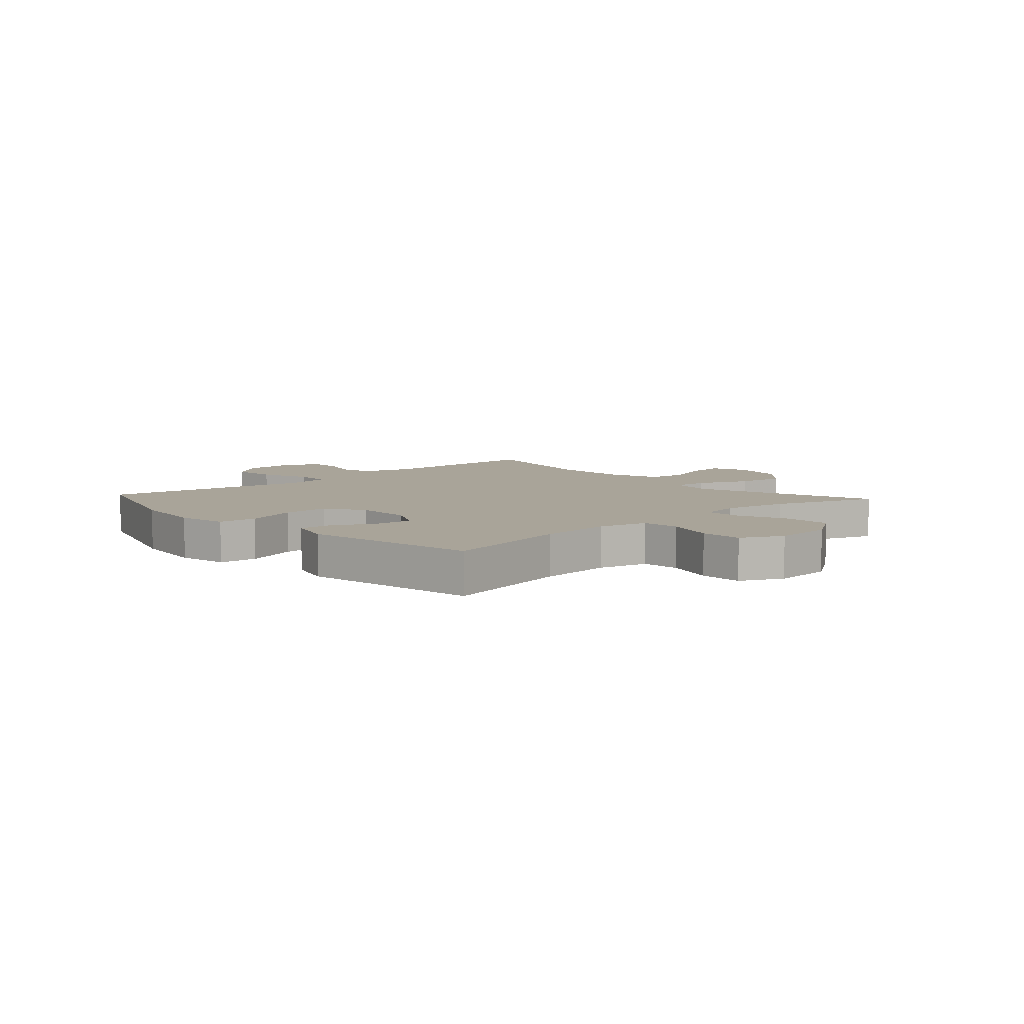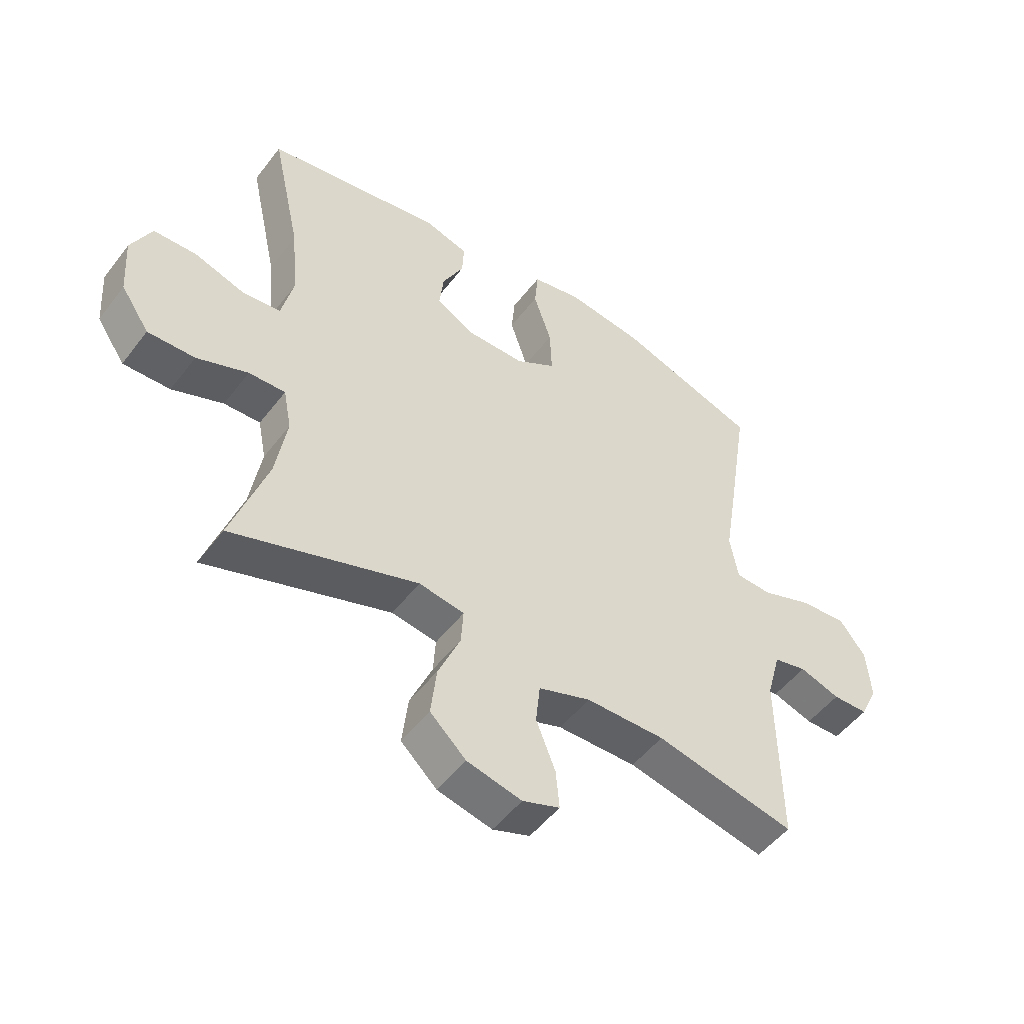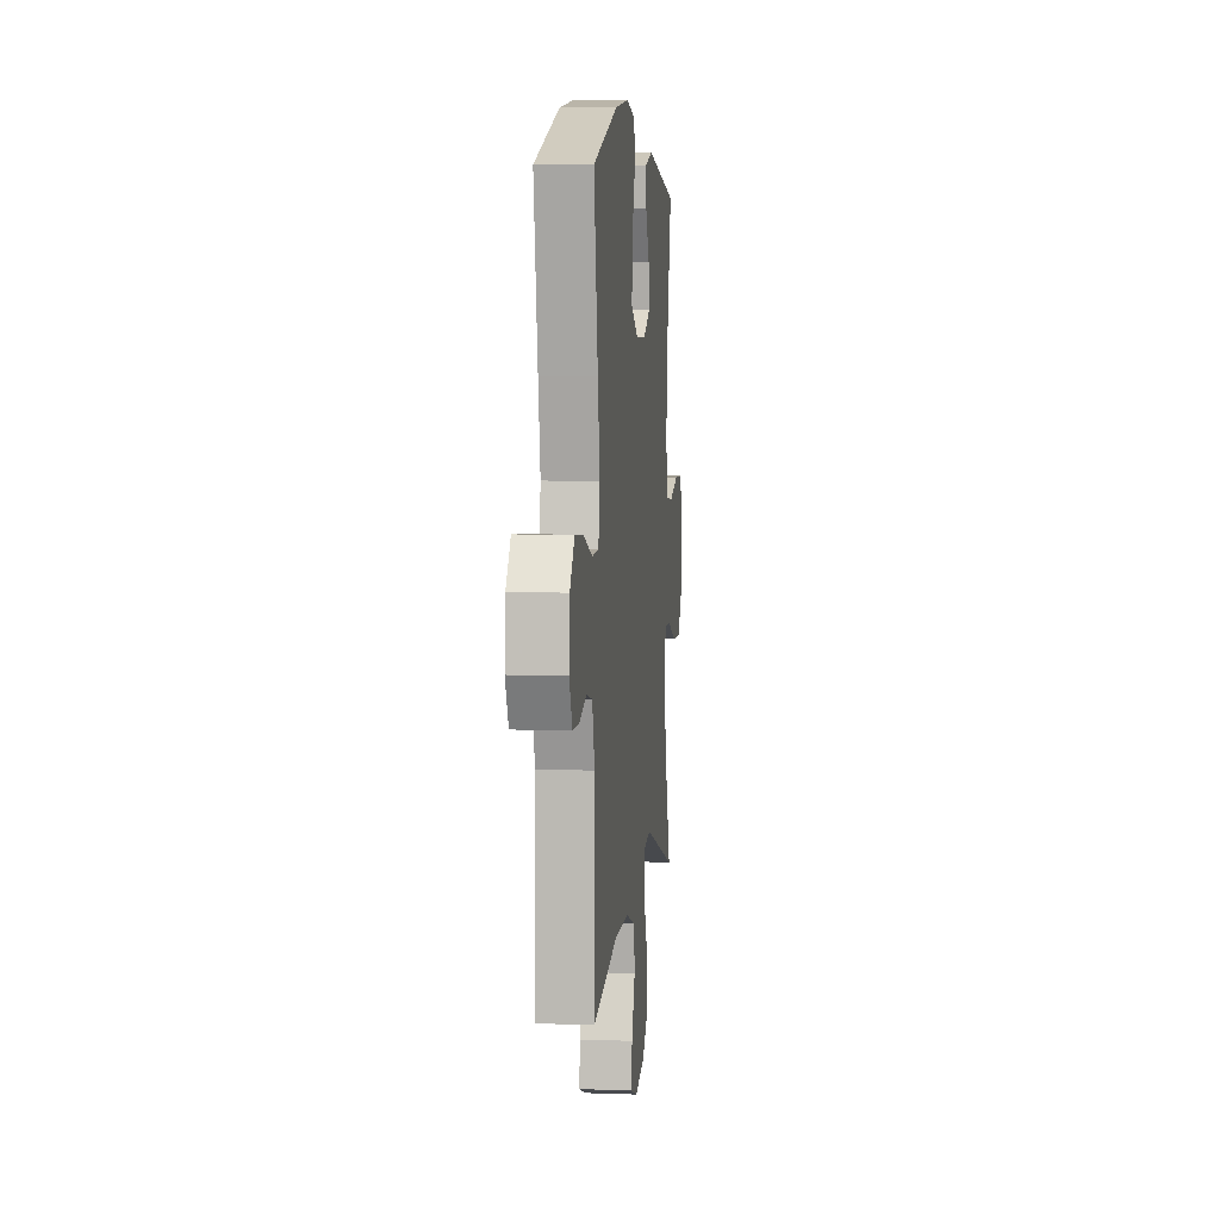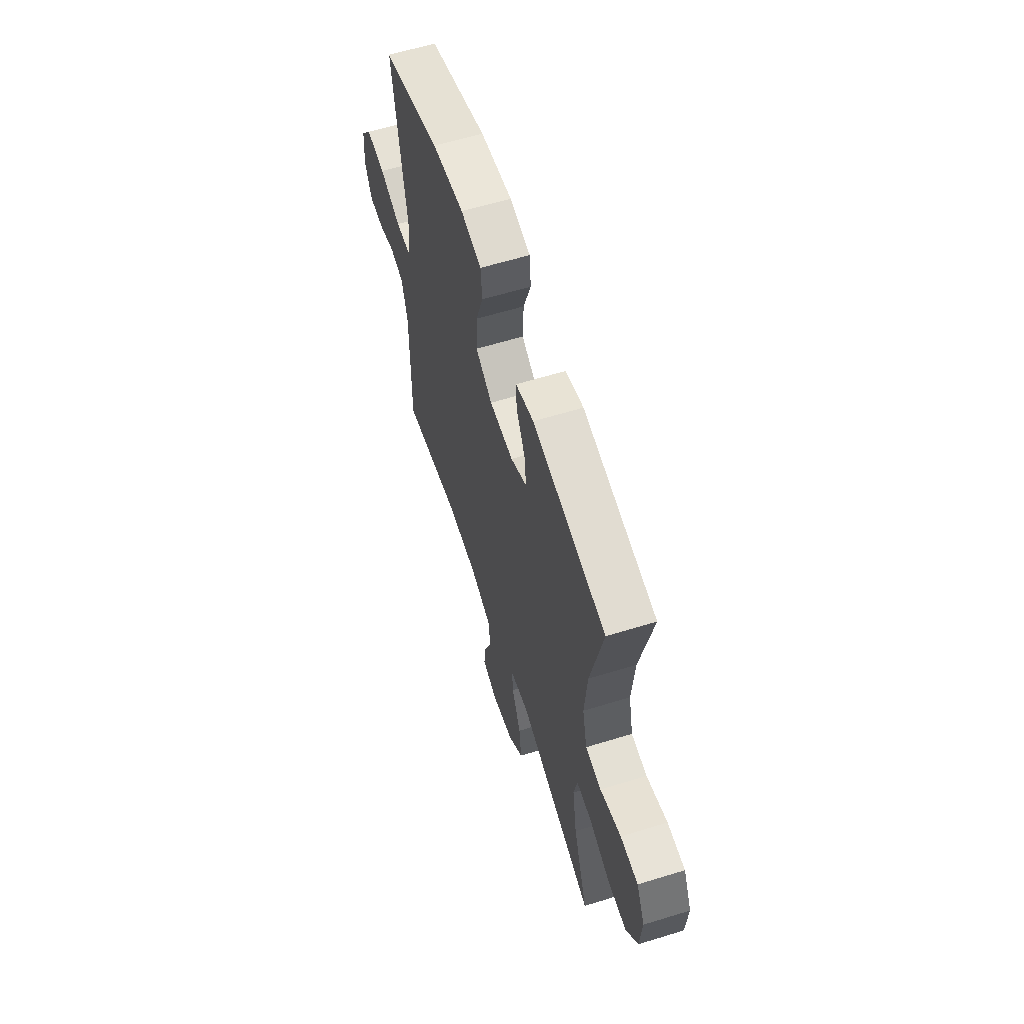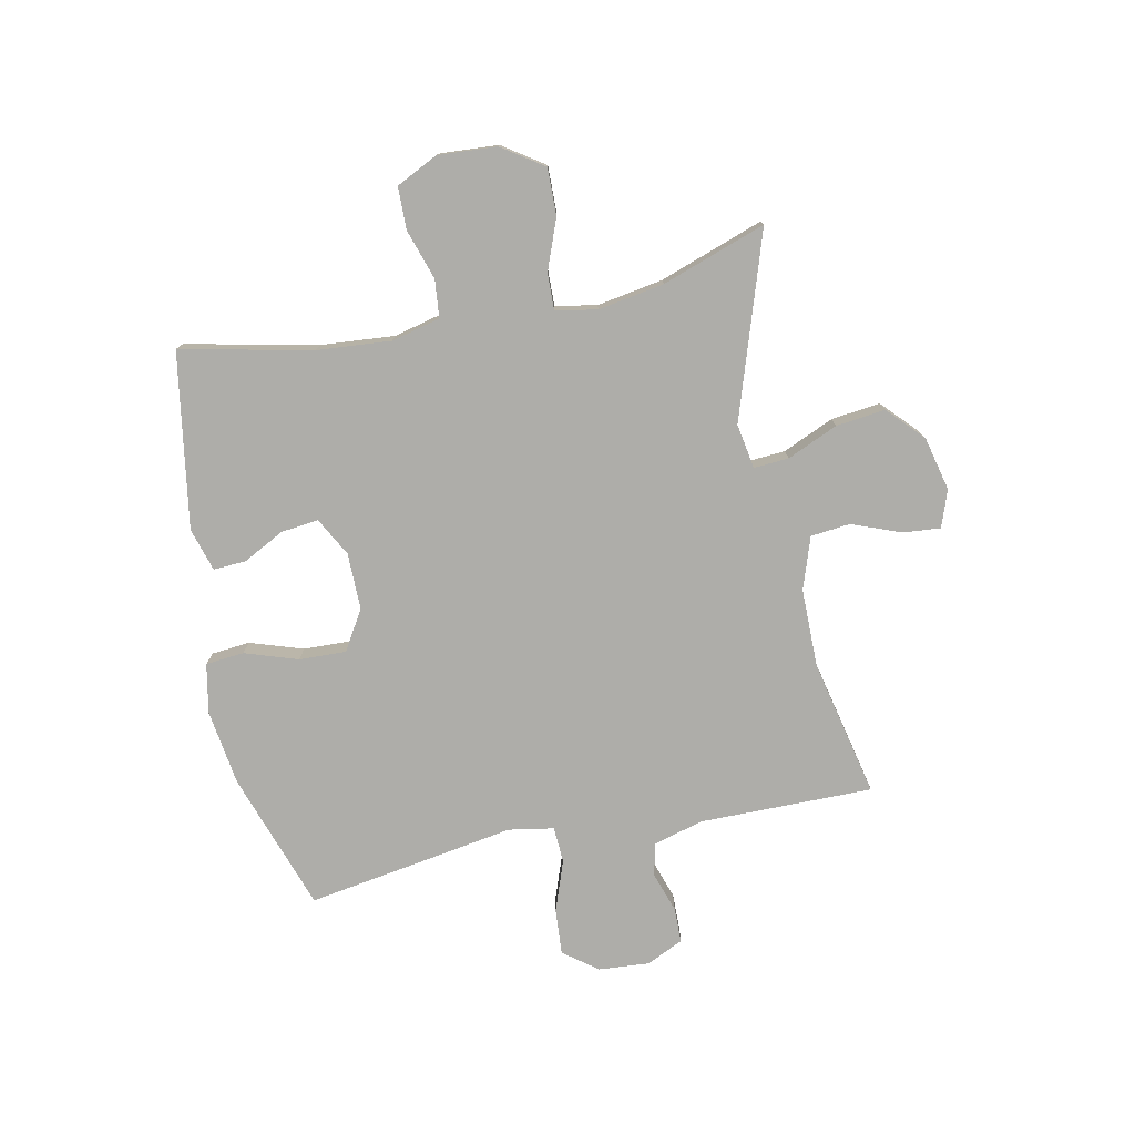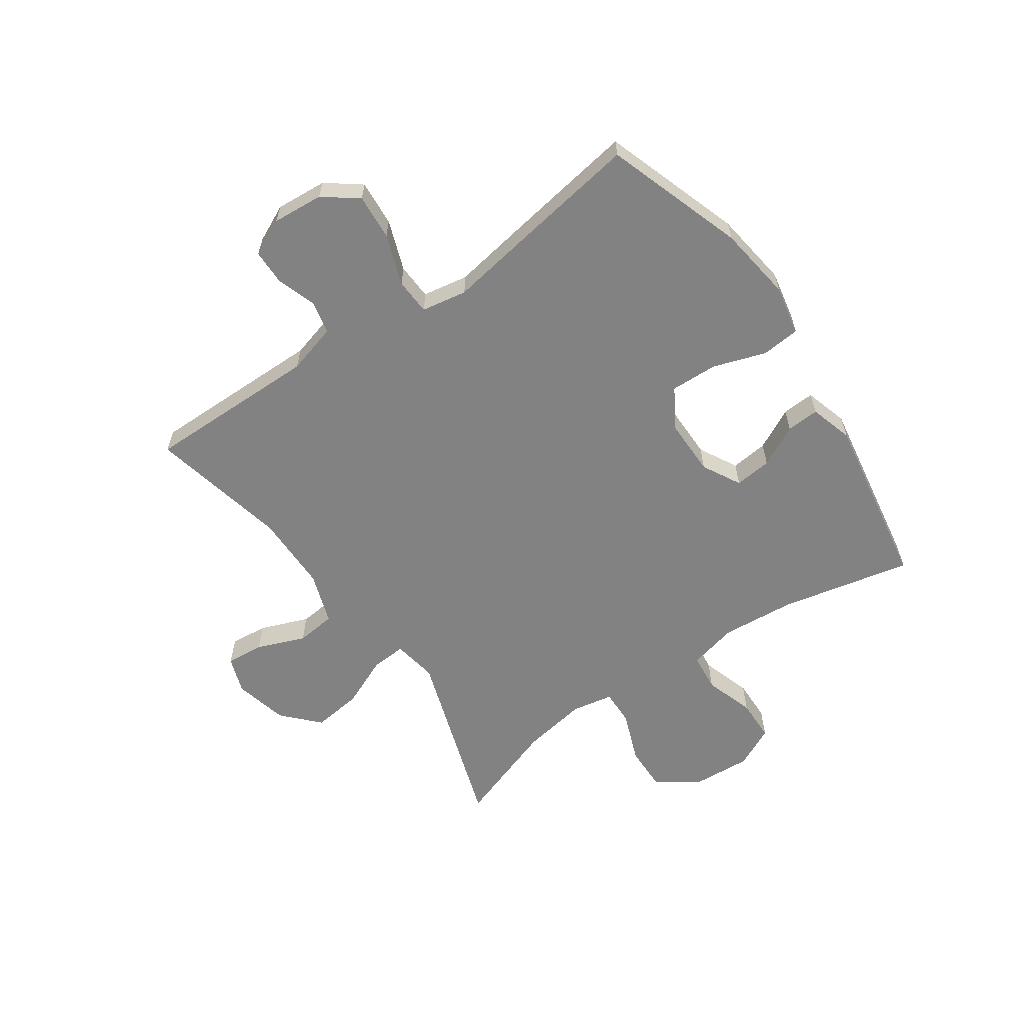
<metadata>
{"format":"obj","ext":"obj","renderer":"f3d","projection":"perspective","resolution":1024,"background":"white","views":[{"elev":7.2,"azim":47.8,"up":"+Y"},{"elev":-50.6,"azim":144.0,"up":"+Z"},{"elev":6.0,"azim":-83.8,"up":"+Z"},{"elev":60.8,"azim":72.5,"up":"+Z"},{"elev":-77.1,"azim":101.9,"up":"+Y"},{"elev":-60.7,"azim":-55.2,"up":"+Y"}]}
</metadata>
<code>
v 0.5 0.07 -0.5
v 0.181 0.07 -0.394
v 0.103 0.07 -0.407
v 0.107 0.07 -0.468
v 0.145 0.07 -0.556
v 0.155 0.07 -0.642
v 0.093 0.07 -0.7
v -0.001 0.07 -0.722
v -0.065 0.07 -0.699
v -0.059 0.07 -0.633
v -0.026 0.07 -0.549
v -0.033 0.07 -0.48
v -0.123 0.07 -0.449
v -0.259 0.07 -0.448
v -0.5 0.07 -0.5
v -0.497 0.07 -0.198
v -0.521 0.07 -0.111
v -0.578 0.07 -0.098
v -0.648 0.07 -0.121
v -0.709 0.07 -0.12
v -0.739 0.07 -0.056
v -0.732 0.07 0.033
v -0.687 0.07 0.092
v -0.607 0.07 0.086
v -0.519 0.07 0.054
v -0.456 0.07 0.057
v -0.442 0.07 0.136
v -0.462 0.07 0.259
v -0.5 0.07 0.5
v -0.258 0.07 0.581
v -0.126 0.07 0.599
v -0.04 0.07 0.582
v -0.034 0.07 0.515
v -0.065 0.07 0.423
v -0.068 0.07 0.341
v 0.001 0.07 0.299
v 0.1 0.07 0.299
v 0.167 0.07 0.335
v 0.16 0.07 0.4
v 0.123 0.07 0.472
v 0.12 0.07 0.529
v 0.195 0.07 0.551
v 0.5 0.07 0.5
v 0.45 0.07 0.272
v 0.439 0.07 0.143
v 0.459 0.07 0.058
v 0.525 0.07 0.051
v 0.612 0.07 0.079
v 0.686 0.07 0.077
v 0.721 0.07 0.005
v 0.714 0.07 -0.098
v 0.665 0.07 -0.17
v 0.584 0.07 -0.168
v 0.496 0.07 -0.134
v 0.433 0.07 -0.132
v 0.419 0.07 -0.204
v 0.438 0.07 -0.319
v 0.5 0 -0.5
v 0.181 0 -0.394
v 0.103 0 -0.407
v 0.107 0 -0.468
v 0.145 0 -0.556
v 0.155 0 -0.642
v 0.093 0 -0.7
v -0.001 0 -0.722
v -0.065 0 -0.699
v -0.059 0 -0.633
v -0.026 0 -0.549
v -0.033 0 -0.48
v -0.123 0 -0.449
v -0.259 0 -0.448
v -0.5 0 -0.5
v -0.497 0 -0.198
v -0.521 0 -0.111
v -0.578 0 -0.098
v -0.648 0 -0.121
v -0.709 0 -0.12
v -0.739 0 -0.056
v -0.732 0 0.033
v -0.687 0 0.092
v -0.607 0 0.086
v -0.519 0 0.054
v -0.456 0 0.057
v -0.442 0 0.136
v -0.462 0 0.259
v -0.5 0 0.5
v -0.258 0 0.581
v -0.126 0 0.599
v -0.04 0 0.582
v -0.034 0 0.515
v -0.065 0 0.423
v -0.068 0 0.341
v 0.001 0 0.299
v 0.1 0 0.299
v 0.167 0 0.335
v 0.16 0 0.4
v 0.123 0 0.472
v 0.12 0 0.529
v 0.195 0 0.551
v 0.5 0 0.5
v 0.45 0 0.272
v 0.439 0 0.143
v 0.459 0 0.058
v 0.525 0 0.051
v 0.612 0 0.079
v 0.686 0 0.077
v 0.721 0 0.005
v 0.714 0 -0.098
v 0.665 0 -0.17
v 0.584 0 -0.168
v 0.496 0 -0.134
v 0.433 0 -0.132
v 0.419 0 -0.204
v 0.438 0 -0.319
f 51 52 53 54
f 51 54 55
f 50 51 55
f 47 48 49 50
f 46 47 50 55
f 45 46 55 56
f 41 42 43 44
f 39 40 41 44
f 38 39 44 45
f 37 38 45 56
f 31 32 33 34
f 31 34 35
f 30 31 35
f 27 28 29 30
f 26 27 30 35
f 22 23 24 25
f 22 25 26
f 21 22 26
f 18 19 20 21
f 17 18 21 26
f 16 17 26 35
f 14 15 16 35
f 8 9 10 11
f 8 11 12
f 7 8 12
f 4 5 6 7
f 3 4 7 12
f 57 1 2
f 57 2 3
f 36 37 56 57
f 36 57 3
f 13 14 35 36
f 3 12 13 36
f 111 110 109 108
f 112 111 108
f 112 108 107
f 107 106 105 104
f 112 107 104 103
f 113 112 103 102
f 101 100 99 98
f 101 98 97 96
f 102 101 96 95
f 113 102 95 94
f 91 90 89 88
f 92 91 88
f 92 88 87
f 87 86 85 84
f 92 87 84 83
f 82 81 80 79
f 83 82 79
f 83 79 78
f 78 77 76 75
f 83 78 75 74
f 92 83 74 73
f 92 73 72 71
f 68 67 66 65
f 69 68 65
f 69 65 64
f 64 63 62 61
f 69 64 61 60
f 59 58 114
f 60 59 114
f 114 113 94 93
f 60 114 93
f 93 92 71 70
f 93 70 69 60
f 1 58 59 2
f 2 59 60 3
f 3 60 61 4
f 4 61 62 5
f 5 62 63 6
f 6 63 64 7
f 7 64 65 8
f 8 65 66 9
f 9 66 67 10
f 10 67 68 11
f 11 68 69 12
f 12 69 70 13
f 13 70 71 14
f 14 71 72 15
f 15 72 73 16
f 16 73 74 17
f 17 74 75 18
f 18 75 76 19
f 19 76 77 20
f 20 77 78 21
f 21 78 79 22
f 22 79 80 23
f 23 80 81 24
f 24 81 82 25
f 25 82 83 26
f 26 83 84 27
f 27 84 85 28
f 28 85 86 29
f 29 86 87 30
f 30 87 88 31
f 31 88 89 32
f 32 89 90 33
f 33 90 91 34
f 34 91 92 35
f 35 92 93 36
f 36 93 94 37
f 37 94 95 38
f 38 95 96 39
f 39 96 97 40
f 40 97 98 41
f 41 98 99 42
f 42 99 100 43
f 43 100 101 44
f 44 101 102 45
f 45 102 103 46
f 46 103 104 47
f 47 104 105 48
f 48 105 106 49
f 49 106 107 50
f 50 107 108 51
f 51 108 109 52
f 52 109 110 53
f 53 110 111 54
f 54 111 112 55
f 55 112 113 56
f 56 113 114 57
f 57 114 58 1

</code>
